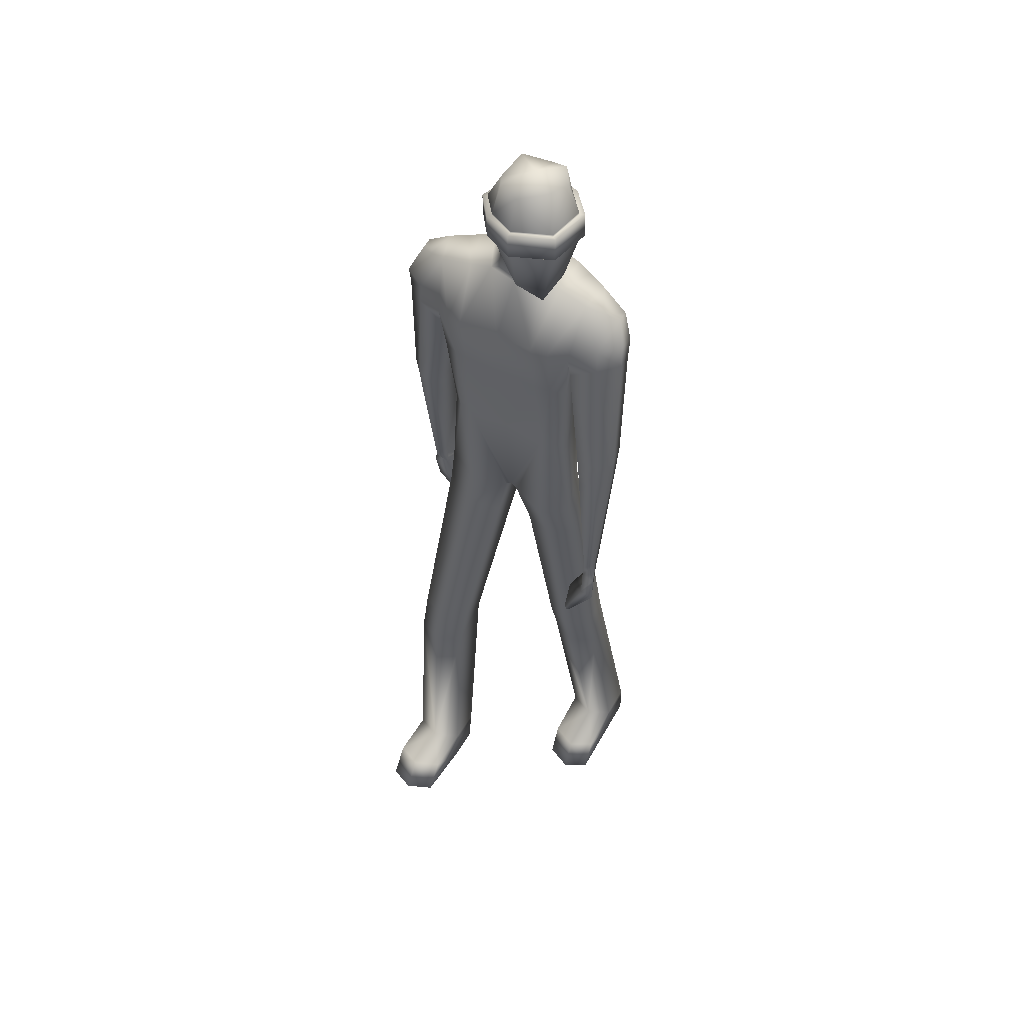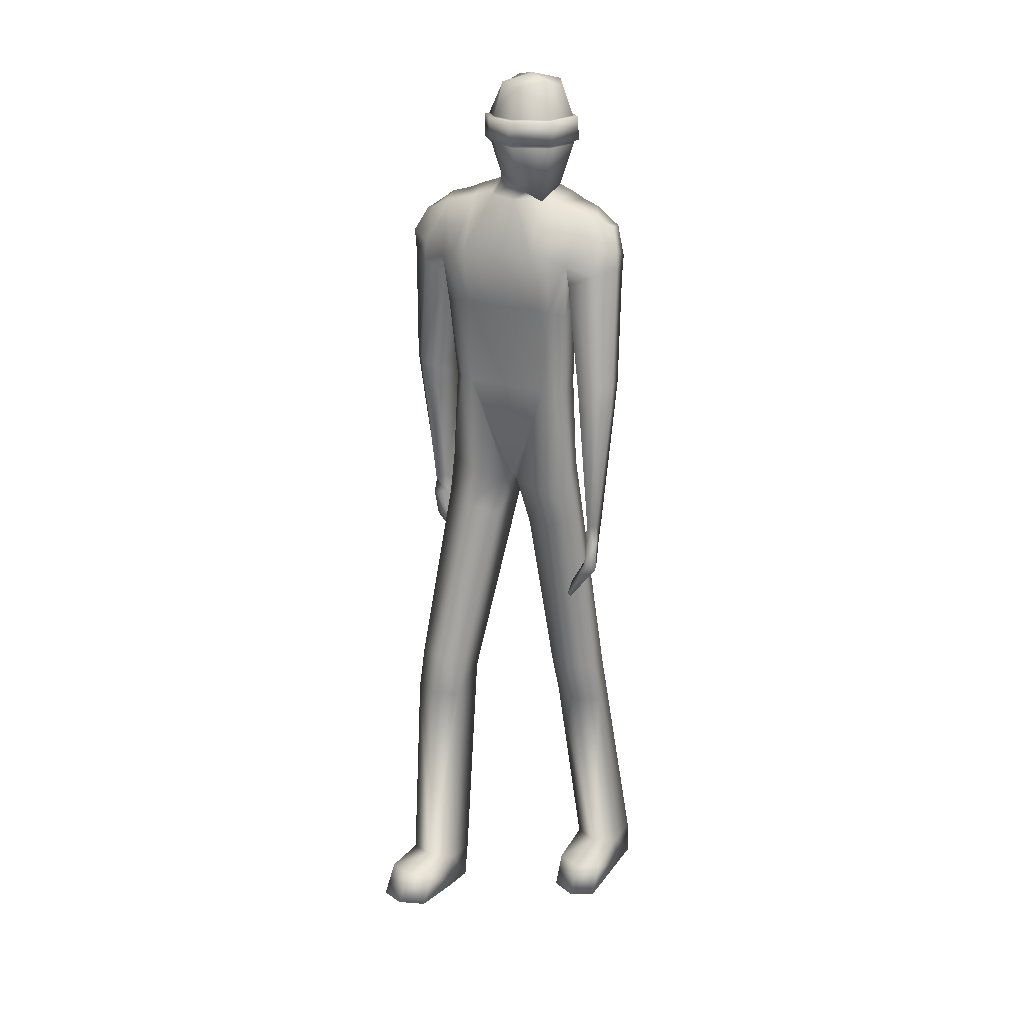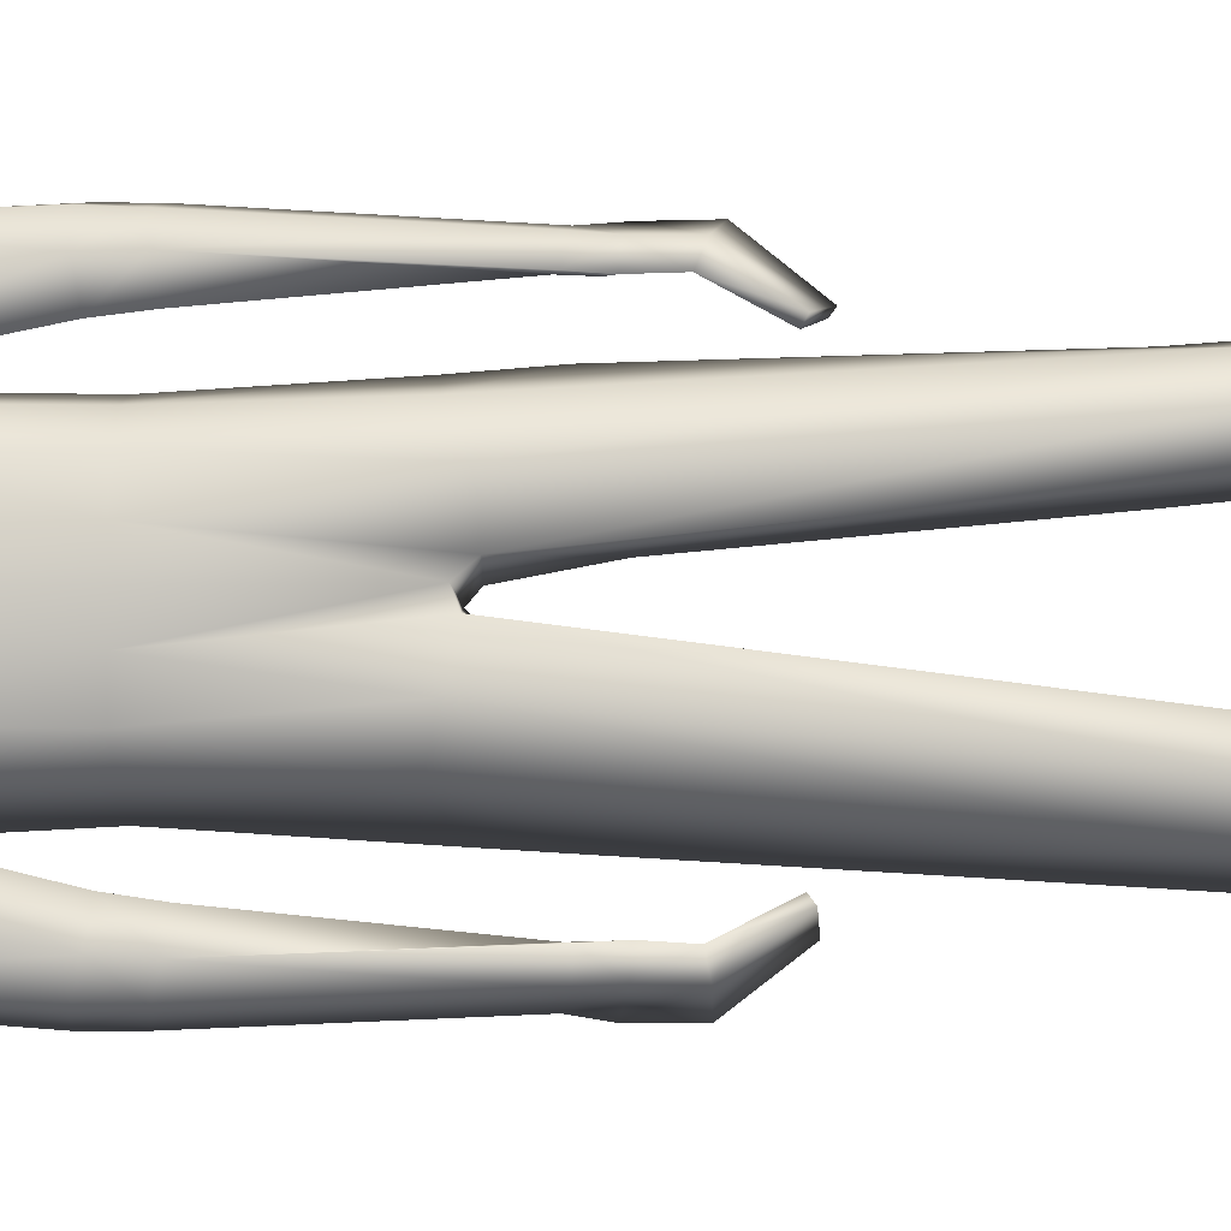
<metadata>
{"format":"obj","ext":"obj","renderer":"f3d","projection":"perspective","resolution":1024,"background":"white","views":[{"elev":50.2,"azim":119.6,"up":"+Y"},{"elev":21.3,"azim":118.2,"up":"+Y"},{"elev":-7.7,"azim":-89.1,"up":"+Z"}]}
</metadata>
<code>
o Cube.001
v -0.07038 1.542 -0.03244
v -0.03491 1.542 -0.07765
v 0.01305 1.555 -0.06869
v -0.05027 1.555 0.01201
v 0.03126 1.359 -0.0723
v -0.01528 1.381 -0.08394
v -0.07777 1.401 -0.01386
v -0.06205 1.402 0.02126
v -0.005151 1.368 -0.02567
v -0.04109 1.373 -0.04713
v -0.07436 1.378 -0.02165
v -0.06151 1.387 0.0166
v 0.009115 1.351 -0.008747
v -0.01181 1.356 -0.04699
v -0.07554 1.37 -0.05207
v -0.07871 1.373 0.006433
v 0.05632 1.266 -0.003
v 0.05711 1.271 -0.0656
v -0.08088 1.263 -0.04171
v -0.08182 1.262 1.3e-05
v -0.009941 1.337 -0.1265
v -0.06983 1.349 -0.1033
v 0.03684 1.255 -0.1213
v -0.06131 1.248 -0.09686
v 0.02273 1.026 -0
v 0.02532 1.024 -0.07127
v -0.08069 1.029 -0.03225
v -0.08646 1.026 6.1e-05
v 0.007048 1.024 -0.11
v -0.05495 1.025 -0.09379
v 0.002854 0.8556 -4.9e-05
v 0.003092 0.8435 -0.01149
v -0.07779 0.8542 -0.01354
v -0.08672 0.8594 0.00061
v 0.007489 0.8543 -0.1211
v -0.06805 0.8731 -0.09474
v -0.1281 0.06185 -0.08457
v -0.193 0.06516 -0.08684
v -0.1291 0.06175 -0.165
v -0.1876 0.06474 -0.1643
v -0.1311 0.00209 -0.08445
v -0.196 0.005399 -0.08672
v -0.1321 0.001986 -0.1649
v -0.1907 0.004975 -0.1641
v -0.04717 0.04645 -0.08558
v -0.04819 0.04635 -0.166
v -0.02376 -0.003392 -0.08581
v -0.02478 -0.003496 -0.1662
v -0.02855 1.316 -0.1781
v -0.04985 1.314 -0.1775
v -0.002858 1.283 -0.1965
v -0.04813 1.263 -0.1898
v 0.0619 0.7845 -0.1827
v 0.02287 0.7804 -0.1671
v 0.07477 0.7784 -0.2051
v 0.02807 0.7724 -0.1893
v -0.05789 1.341 -0.1348
v -0.05203 1.271 -0.1382
v 0.01693 1.274 -0.1637
v -0.01863 1.327 -0.1533
v 0.01732 0.7712 -0.1671
v 0.06967 0.7768 -0.1827
v 0.07522 0.7305 -0.2053
v 0.03732 0.7304 -0.1902
v 0.07503 0.7365 -0.1839
v 0.02396 0.7349 -0.1688
v 0.08264 0.6749 -0.1618
v 0.03076 0.6771 -0.1492
v 0.08119 0.679 -0.1552
v 0.03527 0.6827 -0.1414
v 0.02473 0.8018 -0.1913
v 0.02003 0.8054 -0.168
v 0.05815 0.8091 -0.1837
v 0.06261 0.8078 -0.201
v 0.08077 0.8141 -0.1909
v 0.01405 0.8 -0.169
v -0.07293 1.36 -0.08046
v -0.07147 1.257 -0.06961
v 0.05038 1.266 -0.09289
v -0.0123 1.348 -0.07849
v -0.07056 1.028 -0.06966
v 0.02355 1.024 -0.09157
v -0.09032 0.8639 -0.05696
v 0.02403 0.8353 -0.07061
v -0.2071 0.06562 -0.1211
v -0.1086 0.06048 -0.1272
v -0.2101 0.005788 -0.121
v -0.1317 0.001699 -0.1268
v -0.02769 0.04521 -0.1282
v -0.004289 -0.004873 -0.1284
v -0.05439 0.4082 -0.07214
v -0.04171 0.4783 -0.06383
v -0.1172 0.4557 -0.06995
v -0.04387 0.4785 -0.1491
v -0.05734 0.407 -0.1556
v -0.1108 0.4587 -0.1361
v -0.1295 0.4626 -0.1025
v -0.02341 0.473 -0.1071
v -0.0355 0.4065 -0.1141
v -0.09313 1.448 -0.02305
v -0.09453 1.494 -0.02306
v -0.03413 1.448 -0.09926
v -0.03831 1.494 -0.09471
v -0.06311 1.494 0.02838
v -0.06342 1.448 0.02784
v 0.03139 1.448 -0.08772
v 0.02589 1.494 -0.08506
v 0.0639 1.006 -0.1653
v 0.0616 1.045 -0.1607
v -0.008098 1.04 -0.1444
v -0.002228 1.001 -0.1498
v 0.03293 1.055 -0.2117
v 0.03632 1.016 -0.2115
v 0.000758 1.013 -0.2021
v -0.005994 1.052 -0.2029
v -0.01555 1.045 -0.1767
v -0.009352 1.006 -0.1786
v 0.05397 1.05 -0.193
v 0.05795 1.01 -0.1942
v 0.03562 1.223 -0.1266
v -0.04207 1.219 -0.1028
v 0.02339 1.24 -0.1682
v -0.04509 1.237 -0.1441
v -0.0409 1.232 -0.1908
v -0.001301 1.248 -0.1988
v -0.07607 1.494 -0.06311
v -0.0627 1.55 -0.05875
v -0.05963 1.378 -0.04336
v -0.06422 1.397 -0.04497
v -0.07539 1.448 -0.06295
v -0.01771 1.563 -0.02948
v 0.04245 1.174 -0.06484
v 0.02443 1.164 -0.1155
v -0.08222 1.172 -0.0376
v -0.08472 1.17 -0
v 0.04131 1.172 -5.3e-05
v -0.06032 1.162 -0.09507
v -0.07213 1.167 -0.06826
v 0.03695 1.169 -0.08971
v -0.01634 0.7575 -0.02753
v 0.005147 0.7664 -0.07797
v -0.01142 0.7867 -0.1272
v -0.00231 1.542 0.02097
v 0.03316 1.542 -0.02424
v 0.04174 1.381 -0.02962
v -0.02329 1.401 0.03532
v 0.005574 1.373 0.007739
v -0.02941 1.379 0.03859
v 0.001772 1.356 0.03702
v -0.05172 1.371 0.06133
v 0.05795 1.265 0.06503
v -0.08052 1.265 0.04176
v 0.004462 1.334 0.1268
v -0.04742 1.354 0.1071
v 0.03164 1.245 0.1206
v -0.0647 1.257 0.09641
v 0.02222 1.026 0.07111
v -0.08581 1.028 0.03232
v 0.001906 1.026 0.1098
v -0.0604 1.026 0.09379
v 0.002617 0.846 0.01123
v -0.08363 0.8438 0.0147
v 0.00147 0.8697 0.1194
v -0.07795 0.8641 0.09577
v 0.08777 0.07021 0.08347
v 0.02378 0.05929 0.08752
v 0.08904 0.07021 0.1682
v 0.03107 0.06036 0.1562
v 0.09783 0.01123 0.08332
v 0.03384 0.000304 0.08737
v 0.0991 0.01122 0.168
v 0.04113 0.001368 0.1561
v 0.1701 0.07283 0.08224
v 0.1713 0.07283 0.1669
v 0.2038 0.0293 0.08173
v 0.2051 0.02929 0.1664
v -0.01967 1.316 0.1792
v -0.04083 1.319 0.1787
v -0.00158 1.278 0.1966
v -0.05025 1.269 0.1895
v -0.05457 0.7782 0.1675
v -0.09343 0.7838 0.1519
v -0.04356 0.7686 0.1897
v -0.09031 0.7741 0.1738
v -0.03842 1.347 0.1369
v -0.05212 1.279 0.1382
v 0.01569 1.265 0.1636
v -0.007922 1.325 0.1547
v -0.101 0.776 0.1516
v -0.04881 0.7689 0.1672
v -0.05427 0.7219 0.1884
v -0.09109 0.7311 0.1734
v -0.05299 0.7284 0.1672
v -0.103 0.7392 0.1522
v -0.05982 0.6674 0.1432
v -0.1097 0.682 0.1308
v -0.06026 0.6719 0.1368
v -0.104 0.6866 0.1232
v -0.08674 0.8034 0.1768
v -0.09039 0.8086 0.1536
v -0.0525 0.803 0.1692
v -0.04853 0.8001 0.1865
v -0.02938 0.8023 0.1765
v -0.09747 0.8047 0.1544
v -0.04988 1.363 0.08581
v -0.07176 1.262 0.06957
v 0.04888 1.257 0.09269
v 0.004521 1.348 0.07344
v -0.07565 1.028 0.0697
v 0.019 1.026 0.09135
v -0.09736 0.8479 0.05873
v 0.02208 0.8543 0.06855
v 0.01086 0.05681 0.1221
v 0.1082 0.07329 0.1255
v 0.02093 -0.002255 0.122
v 0.09852 0.01089 0.1257
v 0.1905 0.07604 0.1243
v 0.2243 0.03227 0.1238
v 0.08381 0.4244 0.06972
v 0.07577 0.4993 0.06103
v 0.01178 0.4562 0.06942
v 0.07648 0.4993 0.1463
v 0.08429 0.4235 0.1531
v 0.01899 0.459 0.1356
v -0.001205 0.4571 0.1025
v 0.09619 0.5004 0.1036
v 0.104 0.4273 0.1111
v -0.006018 1.448 0.0453
v -0.005676 1.494 0.04666
v 0.05432 1.448 -0.02898
v 0.05054 1.494 -0.02499
v -0.001088 0.9934 0.1568
v 0.005812 1.032 0.1534
v -0.0631 1.044 0.1372
v -0.06646 1.005 0.1414
v -0.01983 1.047 0.2048
v -0.02583 1.008 0.2034
v -0.06108 1.013 0.194
v -0.05841 1.054 0.1961
v -0.06927 1.05 0.1697
v -0.07242 1.01 0.1704
v -0.000528 1.038 0.1859
v -0.005904 0.9984 0.1858
v 0.02216 1.213 0.1249
v -0.0542 1.227 0.1012
v 0.01404 1.231 0.1669
v -0.05334 1.244 0.143
v -0.05061 1.236 0.1895
v -0.008244 1.243 0.1979
v 0.02884 1.494 0.0192
v 0.02142 1.55 0.007248
v 0.001208 1.378 0.02152
v 0.006469 1.397 0.01815
v 0.02851 1.448 0.01858
v 0.04008 1.172 0.06453
v 0.01999 1.163 0.1149
v -0.0826 1.172 0.03755
v -0.06329 1.163 0.09468
v -0.07378 1.169 0.06805
v 0.0335 1.168 0.08926
v 0.005875 0.771 0.02597
v 0.02548 0.7871 0.07563
v 0.004947 0.8011 0.1255
v 0.03016 1.453 -0.08715
v 0.0271 1.491 -0.08568
v -0.03739 1.491 -0.09572
v -0.03506 1.453 -0.09826
v -0.09344 1.453 -0.02305
v -0.09422 1.491 -0.02305
v -0.06318 1.491 0.02826
v -0.06336 1.453 0.02796
v -0.07592 1.491 -0.06307
v -0.07554 1.453 -0.06298
v 0.05348 1.453 -0.02811
v 0.05138 1.491 -0.02588
v -0.005751 1.491 0.04636
v -0.005943 1.453 0.0456
v 0.02858 1.453 0.01871
v 0.02876 1.491 0.01906
v -0.004134 1.491 0.05502
v -0.004339 1.453 0.05426
v 0.03538 1.453 0.02432
v 0.03555 1.491 0.02468
v -0.06864 1.491 0.03517
v -0.06885 1.453 0.03478
v 0.06225 1.454 -0.02791
v 0.06014 1.492 -0.02522
v 0.03562 1.454 -0.09386
v 0.03251 1.492 -0.09249
v -0.08299 1.491 -0.06833
v -0.0826 1.453 -0.06825
v -0.1022 1.453 -0.02254
v -0.103 1.491 -0.02256
v -0.0401 1.492 -0.1041
v -0.03726 1.454 -0.1067
f 2 107 103
f 100 129 7
f 105 7 8
f 1 131 127
f 106 6 102
f 7 12 8
f 1 126 101
f 128 15 11
f 6 9 10
f 129 11 7
f 78 22 24
f 11 16 12
f 9 14 10
f 135 27 28
f 16 19 20
f 13 18 14
f 58 50 52
f 79 21 80
f 80 22 77
f 139 26 82
f 26 84 82
f 81 36 83
f 132 25 26
f 137 29 30
f 137 81 138
f 33 31 34
f 97 38 93
f 29 36 30
f 27 34 28
f 26 31 32
f 95 86 39
f 96 85 97
f 91 86 99
f 86 45 89
f 140 93 92
f 141 92 98
f 142 96 36
f 88 44 43
f 39 44 40
f 85 44 87
f 37 42 41
f 89 47 90
f 41 45 37
f 43 46 48
f 88 48 90
f 49 52 50
f 59 49 60
f 117 72 111
f 60 50 57
f 76 56 61
f 119 74 113
f 108 75 119
f 117 71 76
f 55 65 63
f 73 54 53
f 75 53 62
f 74 56 71
f 53 61 62
f 114 74 71
f 76 54 72
f 21 57 22
f 124 116 123
f 21 59 60
f 22 58 24
f 66 68 70
f 56 66 61
f 55 64 56
f 62 66 65
f 69 68 67
f 64 67 68
f 65 70 69
f 65 67 63
f 121 116 110
f 122 112 125
f 124 112 115
f 120 118 122
f 120 110 109
f 74 62 55
f 88 47 41
f 89 48 46
f 85 42 38
f 42 88 41
f 141 94 142
f 86 46 39
f 95 40 96
f 33 97 93
f 83 96 97
f 138 27 134
f 27 83 33
f 82 35 29
f 133 82 29
f 14 77 15
f 18 80 14
f 19 77 78
f 92 93 91
f 95 96 94
f 99 94 98
f 91 98 92
f 91 38 37
f 272 103 266
f 130 267 102
f 276 104 270
f 104 1 101
f 109 111 108
f 114 112 113
f 117 110 116
f 113 118 119
f 114 116 115
f 119 109 108
f 111 73 108
f 23 121 120
f 23 122 59
f 52 125 124
f 59 125 51
f 24 123 121
f 52 123 58
f 269 104 101
f 129 10 128
f 126 2 103
f 129 102 6
f 131 2 127
f 14 128 10
f 23 139 133
f 78 134 19
f 24 138 78
f 24 133 137
f 17 132 18
f 79 132 139
f 20 134 135
f 84 142 35
f 36 35 142
f 84 140 141
f 32 33 140
f 107 144 231
f 228 253 254
f 105 146 228
f 143 131 4
f 145 106 230
f 8 148 146
f 250 143 229
f 148 149 252
f 145 9 5
f 146 252 253
f 206 154 205
f 12 150 148
f 147 13 9
f 135 158 257
f 16 152 150
f 149 17 13
f 186 178 185
f 153 207 208
f 154 208 205
f 260 157 255
f 212 157 210
f 209 164 160
f 255 25 136
f 258 159 256
f 209 258 259
f 31 162 34
f 166 225 221
f 160 163 159
f 34 158 28
f 157 31 25
f 223 214 227
f 225 168 224
f 214 219 227
f 214 173 165
f 261 221 162
f 262 220 261
f 224 263 164
f 216 172 215
f 172 167 168
f 213 172 168
f 165 170 166
f 217 175 173
f 173 169 165
f 171 174 167
f 216 176 171
f 180 177 178
f 177 187 188
f 200 241 235
f 178 188 185
f 204 184 199
f 202 243 237
f 203 232 243
f 241 199 238
f 183 193 190
f 201 182 200
f 203 181 201
f 184 202 199
f 181 189 182
f 238 202 237
f 182 204 200
f 185 153 154
f 240 248 247
f 153 187 155
f 186 154 156
f 194 196 192
f 194 184 189
f 192 183 184
f 190 194 189
f 197 196 198
f 192 195 191
f 193 198 194
f 195 193 191
f 245 240 247
f 236 246 249
f 248 236 249
f 242 244 246
f 244 234 245
f 190 202 183
f 175 216 169
f 176 217 174
f 170 213 166
f 216 170 169
f 222 262 263
f 174 214 167
f 168 223 224
f 162 225 211
f 211 224 164
f 158 259 257
f 158 211 209
f 163 210 159
f 256 210 260
f 150 208 149
f 208 151 149
f 152 205 150
f 220 219 221
f 223 222 224
f 227 222 223
f 219 226 227
f 219 166 221
f 264 230 106
f 274 254 230
f 228 271 105
f 104 143 4
f 233 235 234
f 236 238 237
f 241 234 235
f 242 237 243
f 238 240 241
f 233 243 232
f 201 235 232
f 155 245 156
f 246 155 187
f 180 249 179
f 249 187 179
f 156 247 186
f 247 180 186
f 147 253 252
f 250 144 251
f 145 254 253
f 144 131 251
f 149 147 252
f 155 260 207
f 257 206 152
f 259 156 206
f 156 256 155
f 151 136 17
f 207 255 151
f 20 257 152
f 263 212 163
f 164 263 163
f 262 161 212
f 161 261 162
f 278 228 254
f 231 279 275
f 250 276 279
f 266 107 265
f 100 271 268
f 273 100 268
f 126 269 101
f 107 275 265
f 265 294 266
f 268 291 273
f 267 291 295
f 277 285 271
f 264 286 274
f 266 290 272
f 276 284 280
f 265 287 289
f 102 264 106
f 281 283 280
f 284 281 280
f 287 282 286
f 289 286 288
f 292 290 291
f 284 292 285
f 294 291 290
f 289 295 294
f 275 283 287
f 264 295 288
f 277 282 281
f 269 290 293
f 274 282 278
f 269 284 270
f 276 283 279
f 268 285 292
f 2 3 107
f 100 130 129
f 105 100 7
f 1 4 131
f 106 5 6
f 7 11 12
f 1 127 126
f 128 14 15
f 6 5 9
f 129 128 11
f 78 77 22
f 11 15 16
f 9 13 14
f 135 134 27
f 16 15 19
f 13 17 18
f 58 57 50
f 79 23 21
f 80 21 22
f 139 132 26
f 26 32 84
f 81 30 36
f 132 136 25
f 137 133 29
f 137 30 81
f 33 32 31
f 97 85 38
f 29 35 36
f 27 33 34
f 26 25 31
f 95 99 86
f 96 40 85
f 91 37 86
f 86 37 45
f 140 33 93
f 141 140 92
f 142 94 96
f 88 87 44
f 39 43 44
f 85 40 44
f 37 38 42
f 89 45 47
f 41 47 45
f 43 39 46
f 88 43 48
f 49 51 52
f 59 51 49
f 117 76 72
f 60 49 50
f 76 71 56
f 119 75 74
f 108 73 75
f 117 114 71
f 55 62 65
f 73 72 54
f 75 73 53
f 74 55 56
f 53 54 61
f 114 113 74
f 76 61 54
f 21 60 57
f 124 115 116
f 21 23 59
f 22 57 58
f 66 64 68
f 56 64 66
f 55 63 64
f 62 61 66
f 69 70 68
f 64 63 67
f 65 66 70
f 65 69 67
f 121 123 116
f 122 118 112
f 124 125 112
f 120 109 118
f 120 121 110
f 74 75 62
f 88 90 47
f 89 90 48
f 85 87 42
f 42 87 88
f 141 98 94
f 86 89 46
f 95 39 40
f 33 83 97
f 83 36 96
f 138 81 27
f 27 81 83
f 82 84 35
f 133 139 82
f 14 80 77
f 18 79 80
f 19 15 77
f 99 95 94
f 91 99 98
f 91 93 38
f 272 126 103
f 130 273 267
f 276 229 104
f 104 4 1
f 109 110 111
f 114 115 112
f 117 111 110
f 113 112 118
f 114 117 116
f 119 118 109
f 111 72 73
f 23 24 121
f 23 120 122
f 52 51 125
f 59 122 125
f 24 58 123
f 52 124 123
f 269 270 104
f 129 6 10
f 126 127 2
f 129 130 102
f 131 3 2
f 23 79 139
f 78 138 134
f 24 137 138
f 24 23 133
f 17 136 132
f 79 18 132
f 20 19 134
f 84 141 142
f 84 32 140
f 107 3 144
f 228 146 253
f 105 8 146
f 143 251 131
f 145 5 106
f 8 12 148
f 250 251 143
f 148 150 149
f 145 147 9
f 146 148 252
f 206 156 154
f 12 16 150
f 147 149 13
f 135 28 158
f 16 20 152
f 149 151 17
f 186 180 178
f 153 155 207
f 154 153 208
f 260 210 157
f 212 161 157
f 209 211 164
f 255 157 25
f 258 160 159
f 209 160 258
f 31 161 162
f 166 213 225
f 160 164 163
f 34 162 158
f 157 161 31
f 223 167 214
f 225 213 168
f 214 165 219
f 214 217 173
f 261 220 221
f 262 226 220
f 224 222 263
f 216 171 172
f 172 171 167
f 213 215 172
f 165 169 170
f 217 218 175
f 173 175 169
f 171 176 174
f 216 218 176
f 180 179 177
f 177 179 187
f 200 204 241
f 178 177 188
f 204 189 184
f 202 203 243
f 203 201 232
f 241 204 199
f 183 191 193
f 201 181 182
f 203 190 181
f 184 183 202
f 181 190 189
f 238 199 202
f 182 189 204
f 185 188 153
f 240 239 248
f 153 188 187
f 186 185 154
f 194 198 196
f 194 192 184
f 192 191 183
f 190 193 194
f 197 195 196
f 192 196 195
f 193 197 198
f 195 197 193
f 245 234 240
f 236 242 246
f 248 239 236
f 242 233 244
f 244 233 234
f 190 203 202
f 175 218 216
f 176 218 217
f 170 215 213
f 216 215 170
f 222 226 262
f 174 217 214
f 168 167 223
f 162 221 225
f 211 225 224
f 158 209 259
f 158 162 211
f 163 212 210
f 256 159 210
f 150 205 208
f 208 207 151
f 152 206 205
f 227 226 222
f 219 220 226
f 219 165 166
f 264 274 230
f 274 278 254
f 228 277 271
f 104 229 143
f 233 232 235
f 236 239 238
f 241 240 234
f 242 236 237
f 238 239 240
f 233 242 243
f 201 200 235
f 155 244 245
f 246 244 155
f 180 248 249
f 249 246 187
f 156 245 247
f 247 248 180
f 147 145 253
f 250 231 144
f 145 230 254
f 144 3 131
f 155 256 260
f 257 259 206
f 259 258 156
f 156 258 256
f 151 255 136
f 207 260 255
f 20 135 257
f 263 262 212
f 262 261 161
f 278 277 228
f 231 250 279
f 250 229 276
f 266 103 107
f 100 105 271
f 273 130 100
f 126 272 269
f 107 231 275
f 265 289 294
f 268 292 291
f 267 273 291
f 277 281 285
f 264 288 286
f 266 294 290
f 276 270 284
f 265 275 287
f 102 267 264
f 281 282 283
f 284 285 281
f 287 283 282
f 289 287 286
f 292 293 290
f 284 293 292
f 294 295 291
f 289 288 295
f 275 279 283
f 264 267 295
f 277 278 282
f 269 272 290
f 274 286 282
f 269 293 284
f 276 280 283
f 268 271 285

</code>
